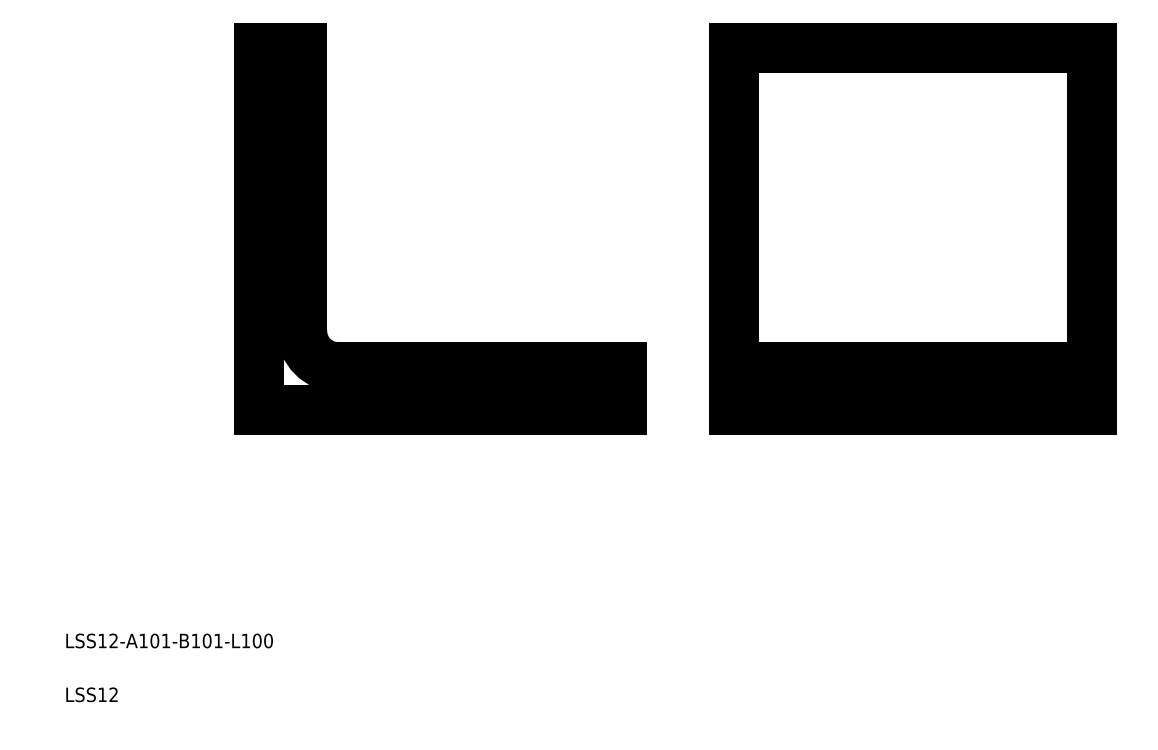
<metadata>
{"format":"dxf","ext":"dxf","renderer":"ezdxf+matplotlib","layout":"modelspace","background":"white","min_lineweight":24,"dpi":150}
</metadata>
<code>
0
SECTION
2
ENTITIES
0
TEXT
8
0
10
441.1
20
439
30
0
40
4
1
LSS12-A101-B101-L100
0
TEXT
8
0
10
441.1
20
424
30
0
40
4
1
LSS12
0
LINE
8
0
10
627.6
20
517.4
30
0
11
727.6
21
517.4
31
0
0
LINE
8
0
10
627.6
20
505.4
30
0
11
727.6
21
505.4
31
0
0
LINE
8
0
10
727.6
20
606.4
30
0
11
627.6
21
606.4
31
0
0
LINE
8
0
10
495.3
20
606.4
30
0
11
495.3
21
505.4
31
0
0
LINE
8
0
10
627.6
20
606.4
30
0
11
627.6
21
505.4
31
0
0
LINE
8
0
10
495.3
20
505.4
30
0
11
596.3
21
505.4
31
0
0
LINE
8
0
10
727.6
20
505.4
30
0
11
727.6
21
606.4
31
0
0
LINE
8
0
10
517.3
20
517.4
30
0
11
596.3
21
517.4
31
0
0
LINE
8
0
10
507.3
20
606.4
30
0
11
507.3
21
527.4
31
0
0
LINE
8
0
10
495.3
20
606.4
30
0
11
507.3
21
606.4
31
0
0
LINE
8
0
10
596.3
20
505.4
30
0
11
596.3
21
517.4
31
0
0
ARC
8
0
10
517.3
20
527.4
30
0
40
10
50
180
51
270
0
ENDSEC
0
EOF

</code>
